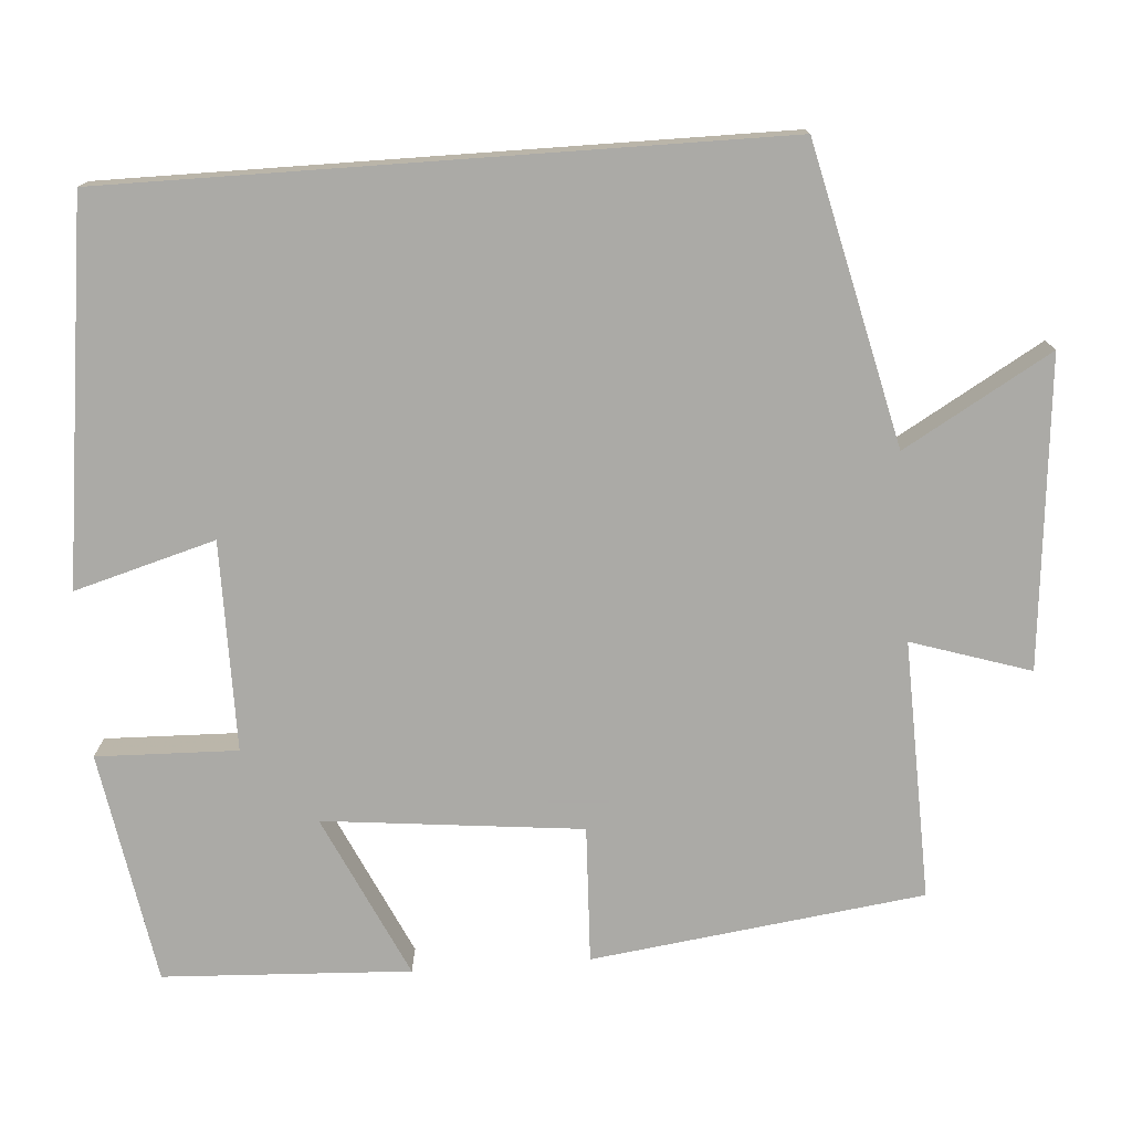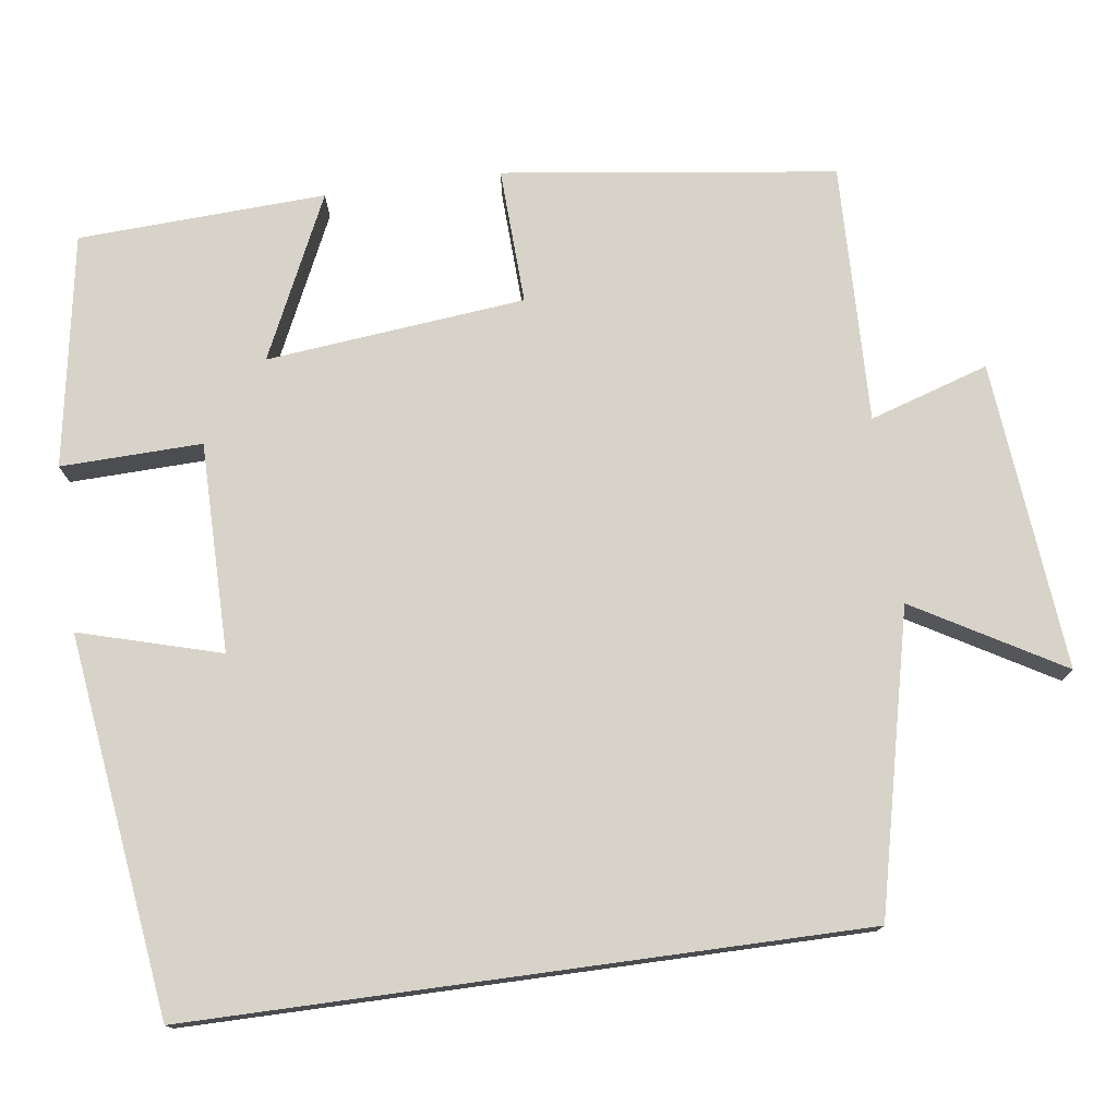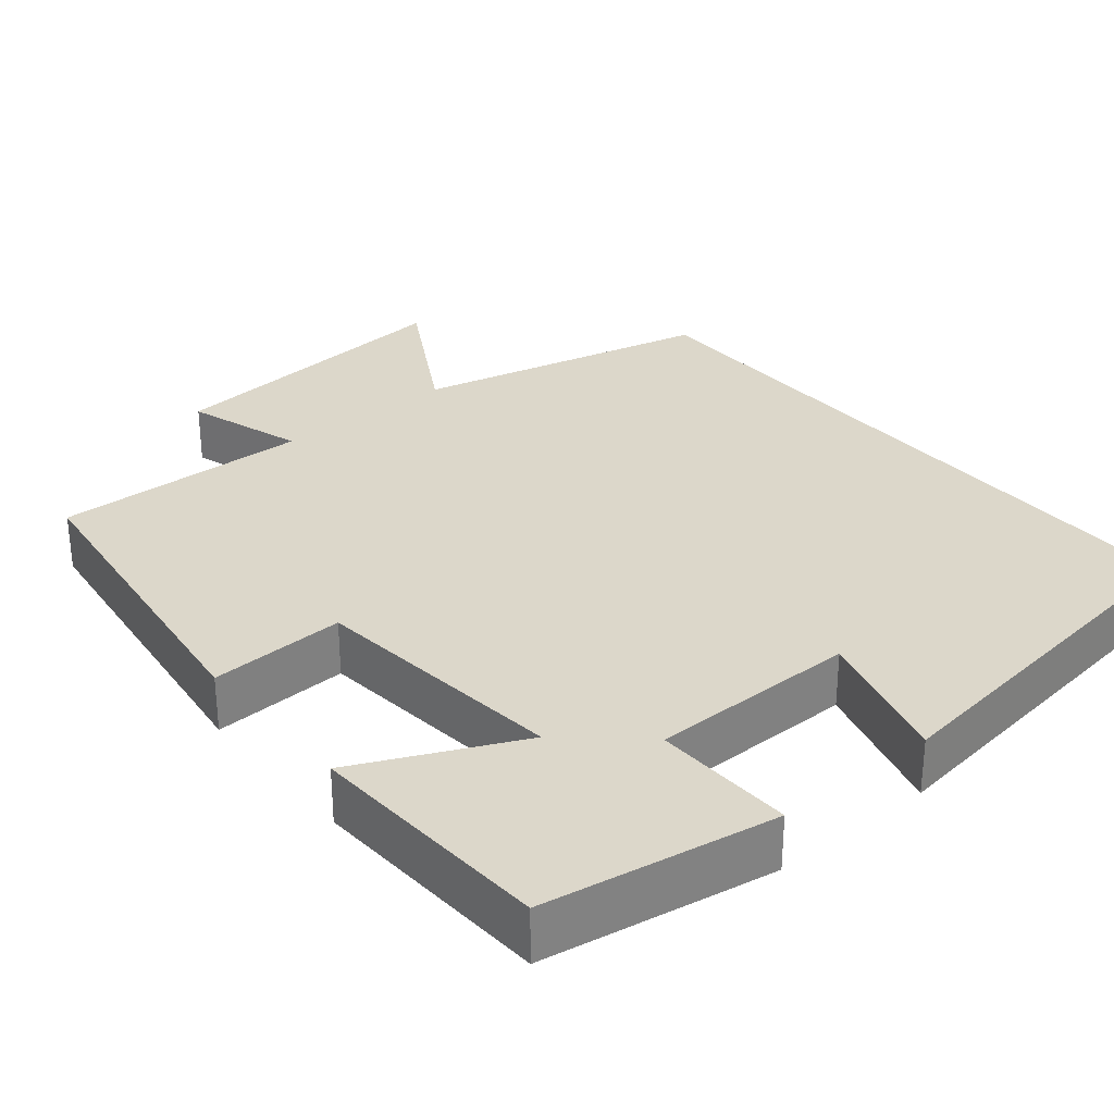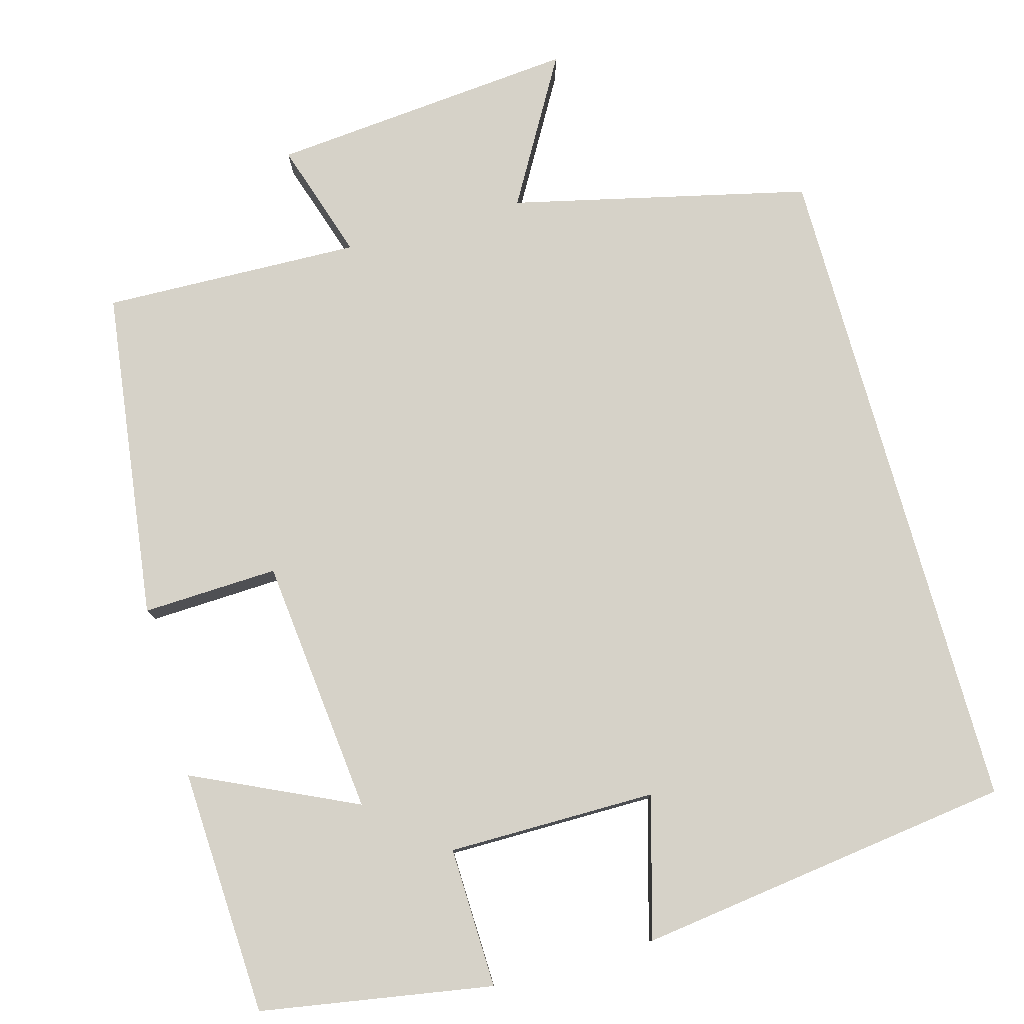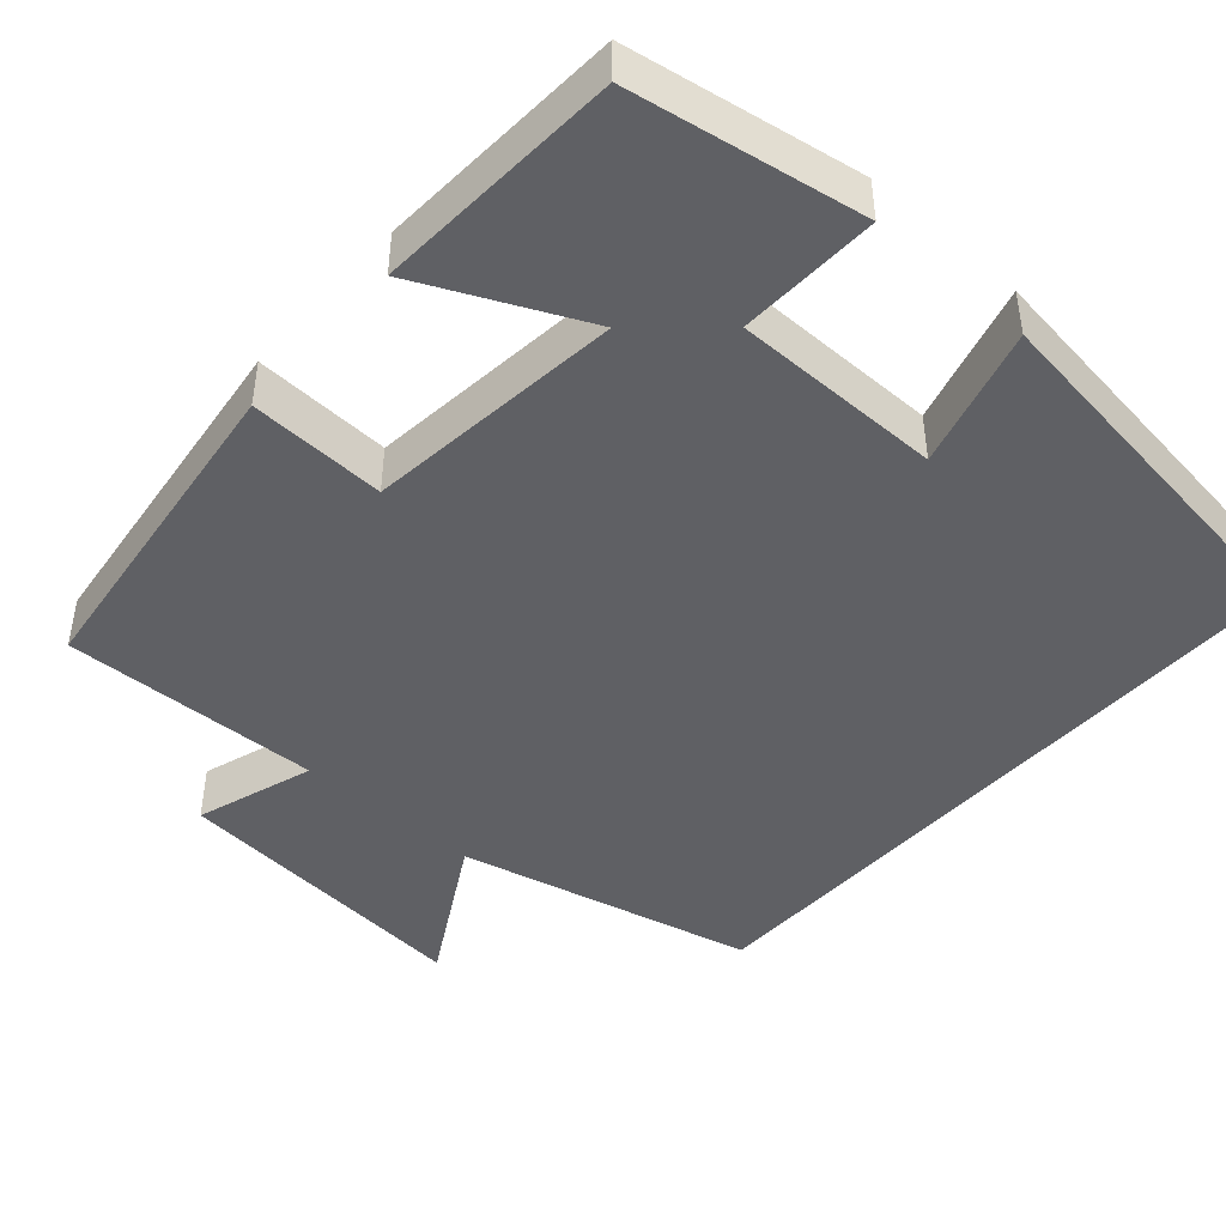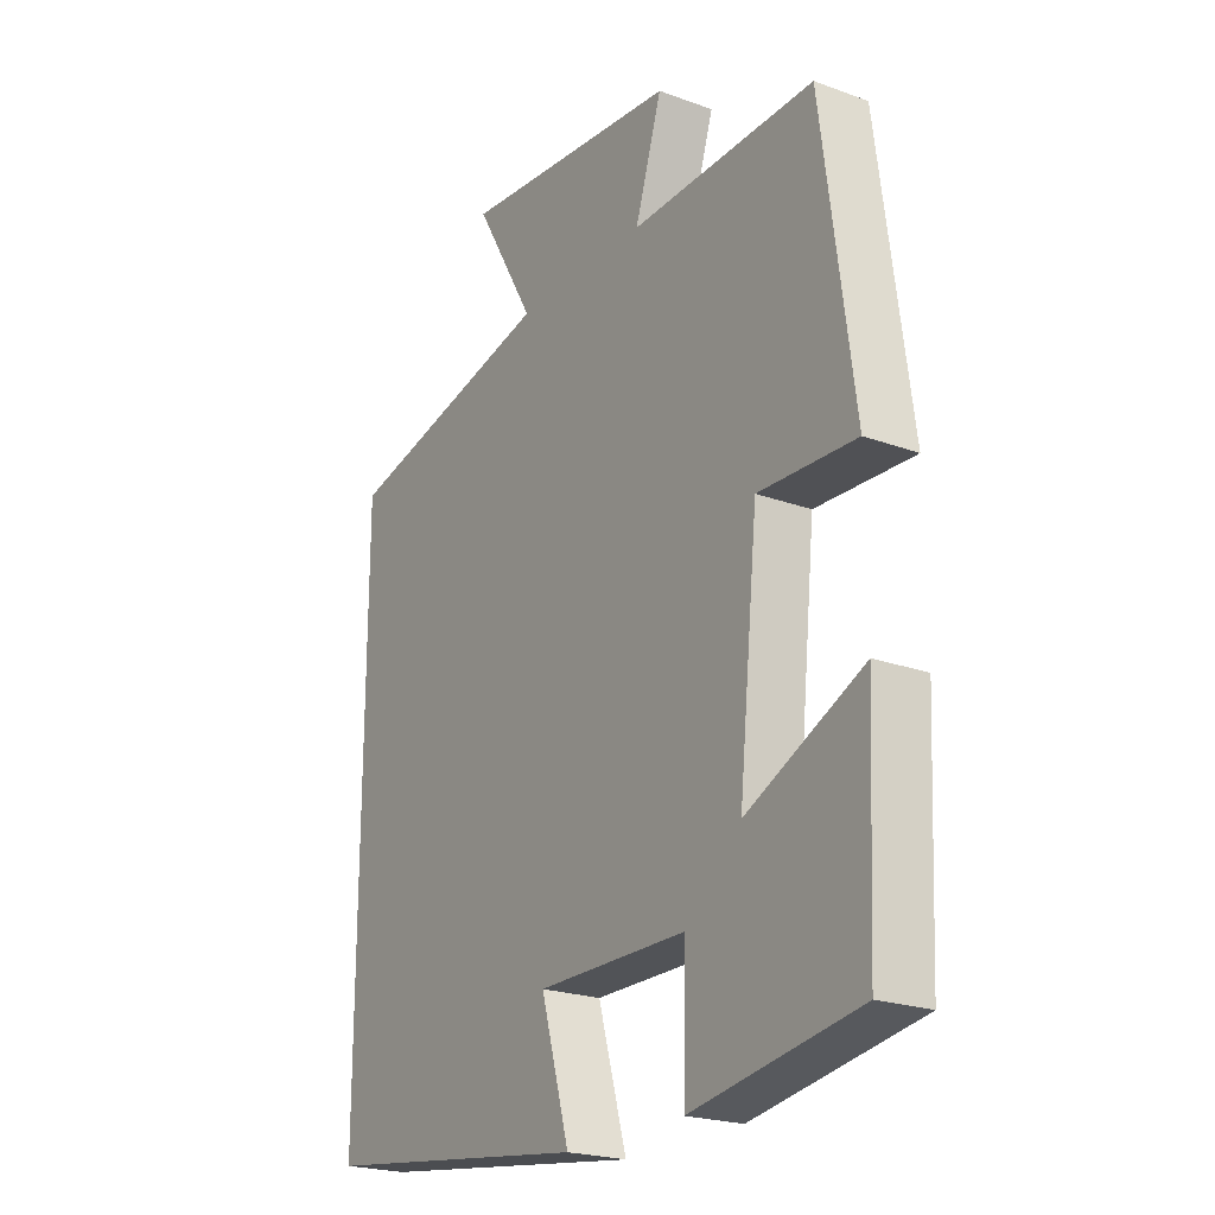
<metadata>
{"format":"obj","ext":"obj","renderer":"f3d","projection":"perspective","resolution":1024,"background":"white","views":[{"elev":-75.7,"azim":-85.9,"up":"+Y"},{"elev":76.0,"azim":-97.8,"up":"+Y"},{"elev":30.6,"azim":140.3,"up":"+Y"},{"elev":78.4,"azim":164.4,"up":"+Y"},{"elev":-44.8,"azim":138.3,"up":"+Y"},{"elev":-22.2,"azim":57.5,"up":"+Z"}]}
</metadata>
<code>
v -0.5 0.07 0.411
v -0.121 0.07 0.5
v -0.229 0.07 0.687
v 0.163 0.07 0.651
v 0.115 0.07 0.5
v 0.444 0.07 0.51
v 0.5 0.07 0.088
v 0.327 0.07 0.095
v 0.293 0.07 -0.233
v 0.5 0.07 -0.136
v 0.485 0.07 -0.45
v 0.19 0.07 -0.5
v 0.195 0.07 -0.321
v -0.071 0.07 -0.321
v -0.02 0.07 -0.5
v -0.5 0.07 -0.437
v -0.5 0 0.411
v -0.121 0 0.5
v -0.229 0 0.687
v 0.163 0 0.651
v 0.115 0 0.5
v 0.444 0 0.51
v 0.5 0 0.088
v 0.327 0 0.095
v 0.293 0 -0.233
v 0.5 0 -0.136
v 0.485 0 -0.45
v 0.19 0 -0.5
v 0.195 0 -0.321
v -0.071 0 -0.321
v -0.02 0 -0.5
v -0.5 0 -0.437
f 14 15 16 1
f 13 14 1 2
f 11 12 13
f 10 11 13
f 9 10 13
f 8 9 13 2
f 5 6 7 8
f 5 8 2 3
f 3 4 5
f 17 32 31 30
f 18 17 30 29
f 29 28 27
f 29 27 26
f 29 26 25
f 18 29 25 24
f 24 23 22 21
f 19 18 24 21
f 21 20 19
f 1 17 18 2
f 2 18 19 3
f 3 19 20 4
f 4 20 21 5
f 5 21 22 6
f 6 22 23 7
f 7 23 24 8
f 8 24 25 9
f 9 25 26 10
f 10 26 27 11
f 11 27 28 12
f 12 28 29 13
f 13 29 30 14
f 14 30 31 15
f 15 31 32 16
f 16 32 17 1

</code>
